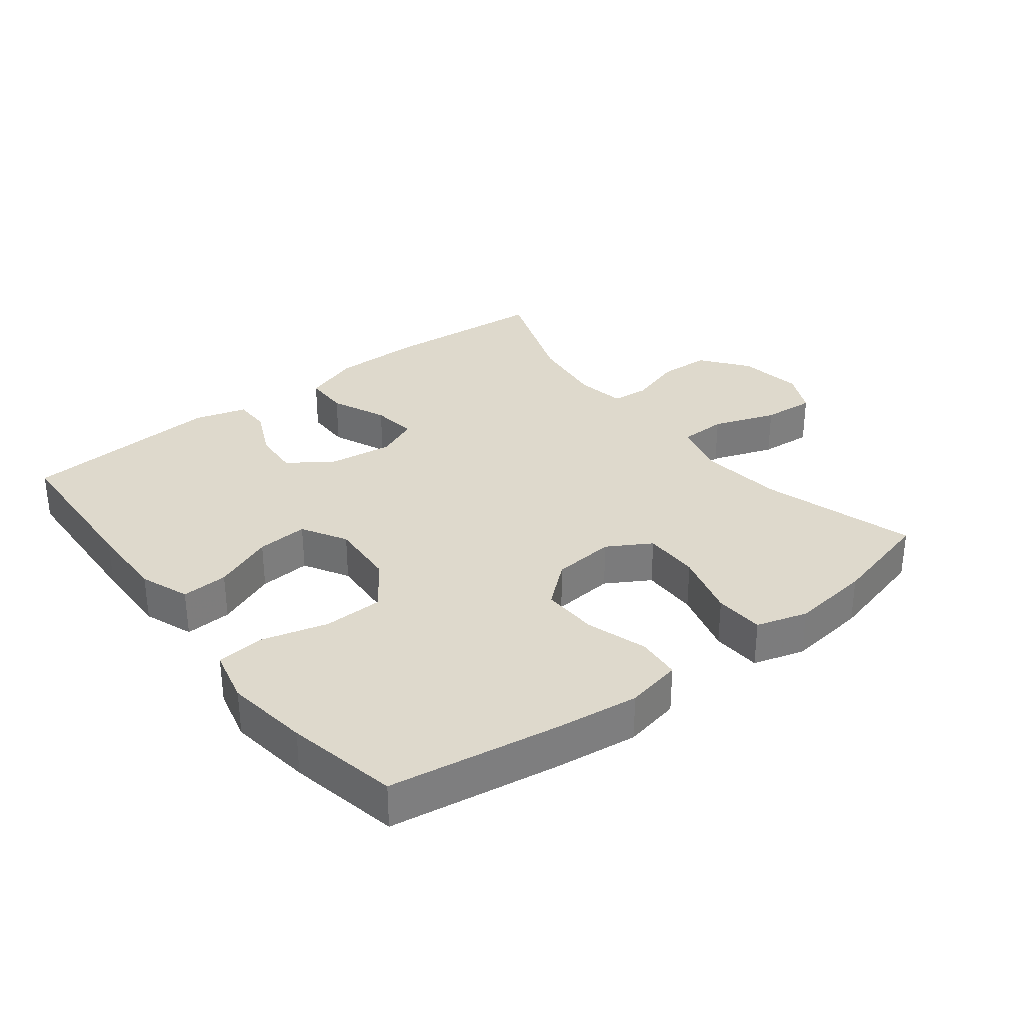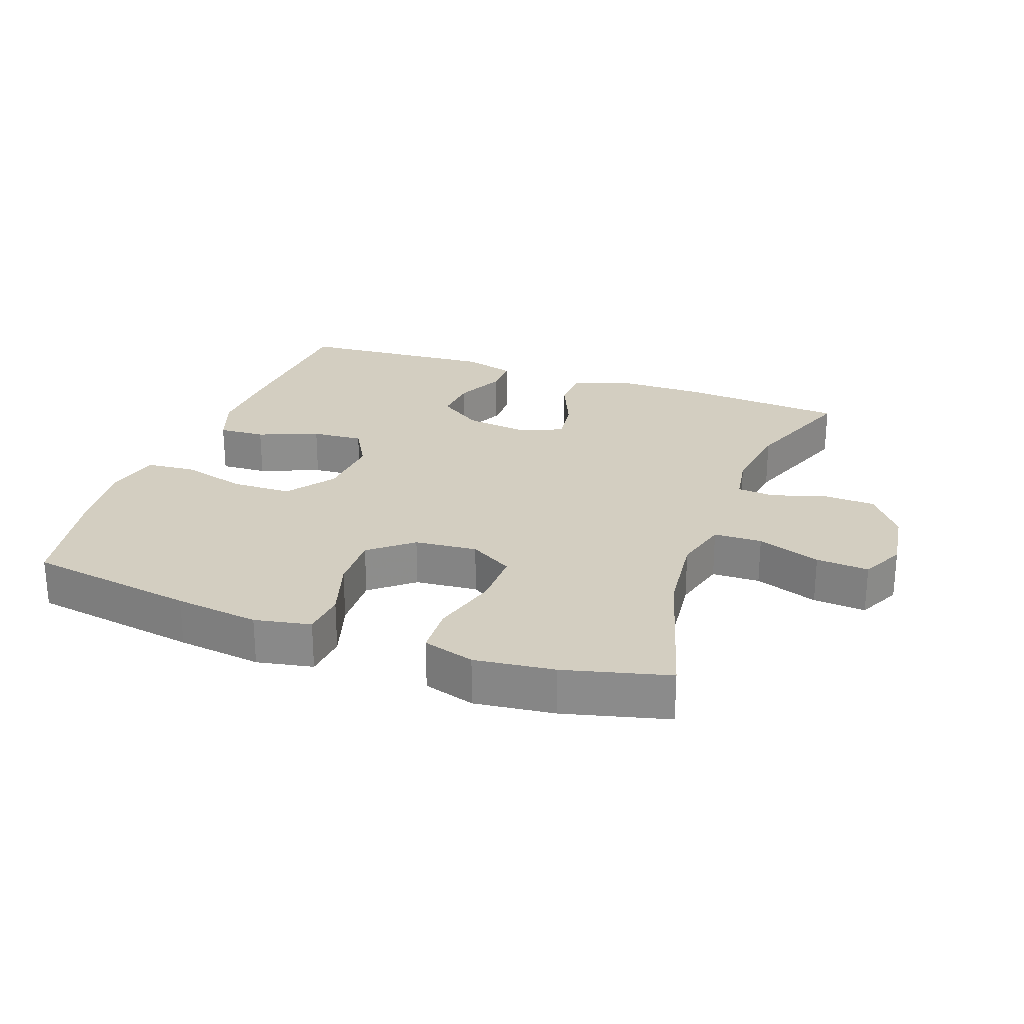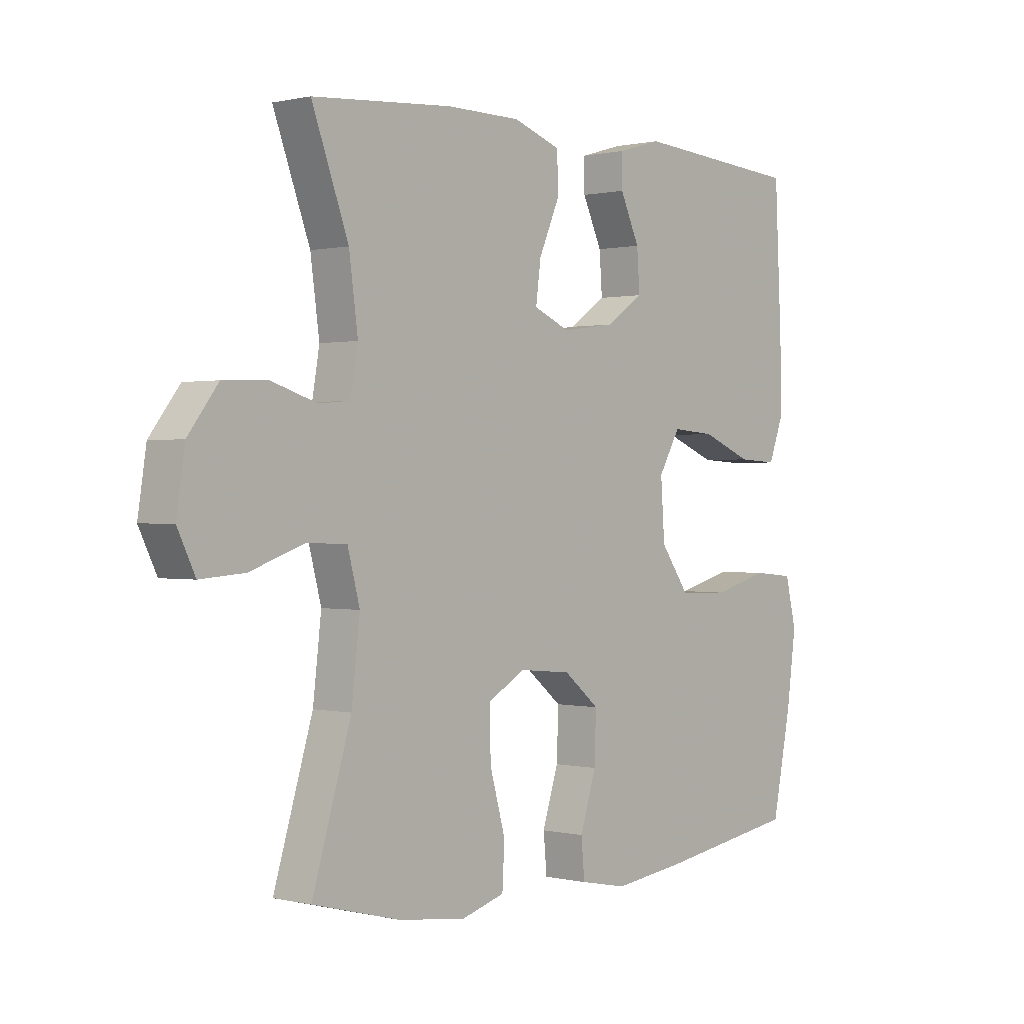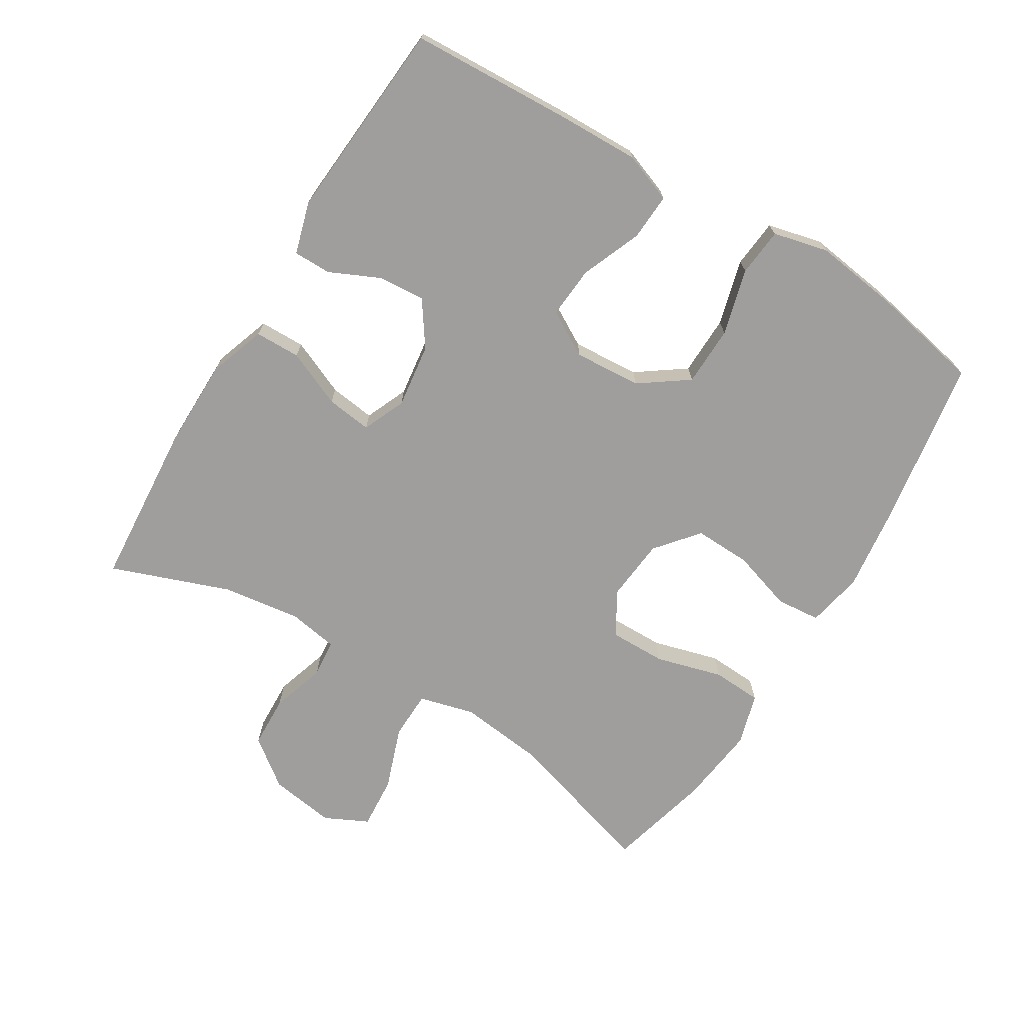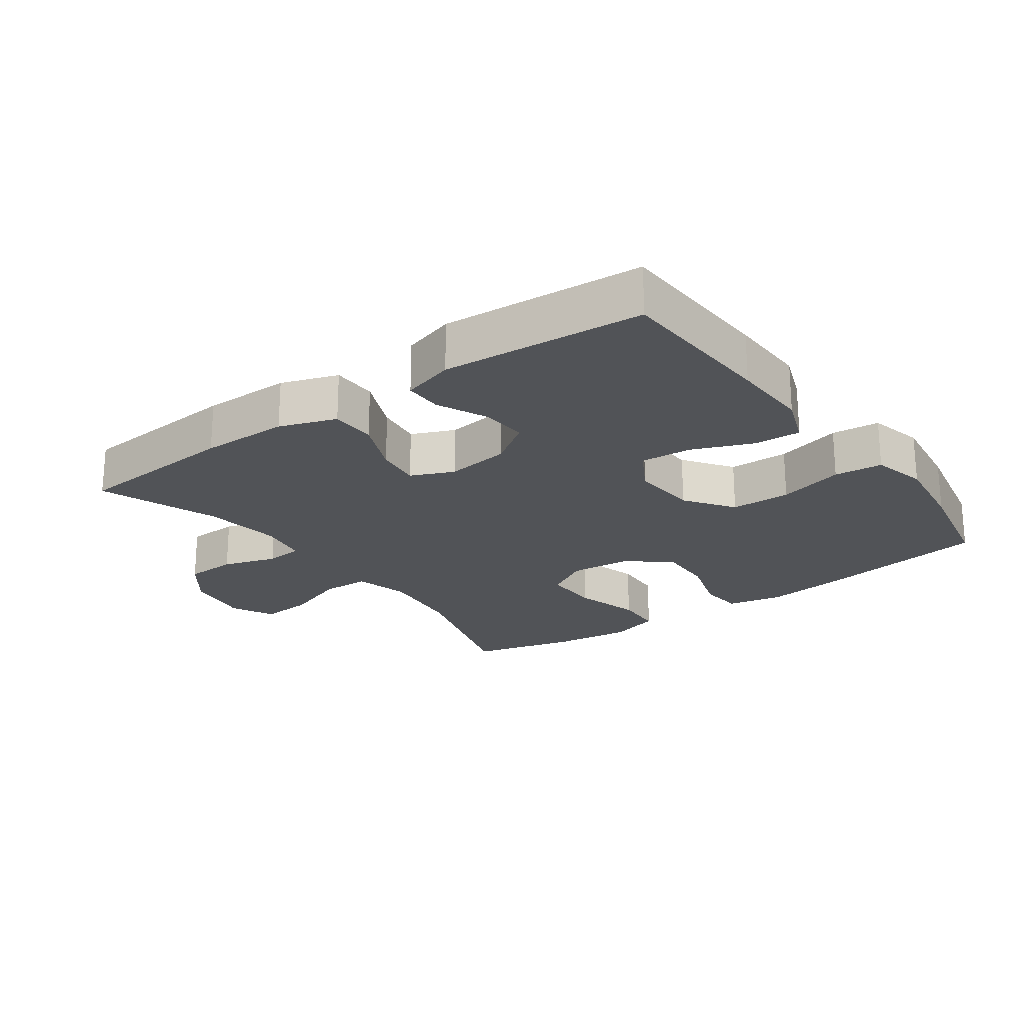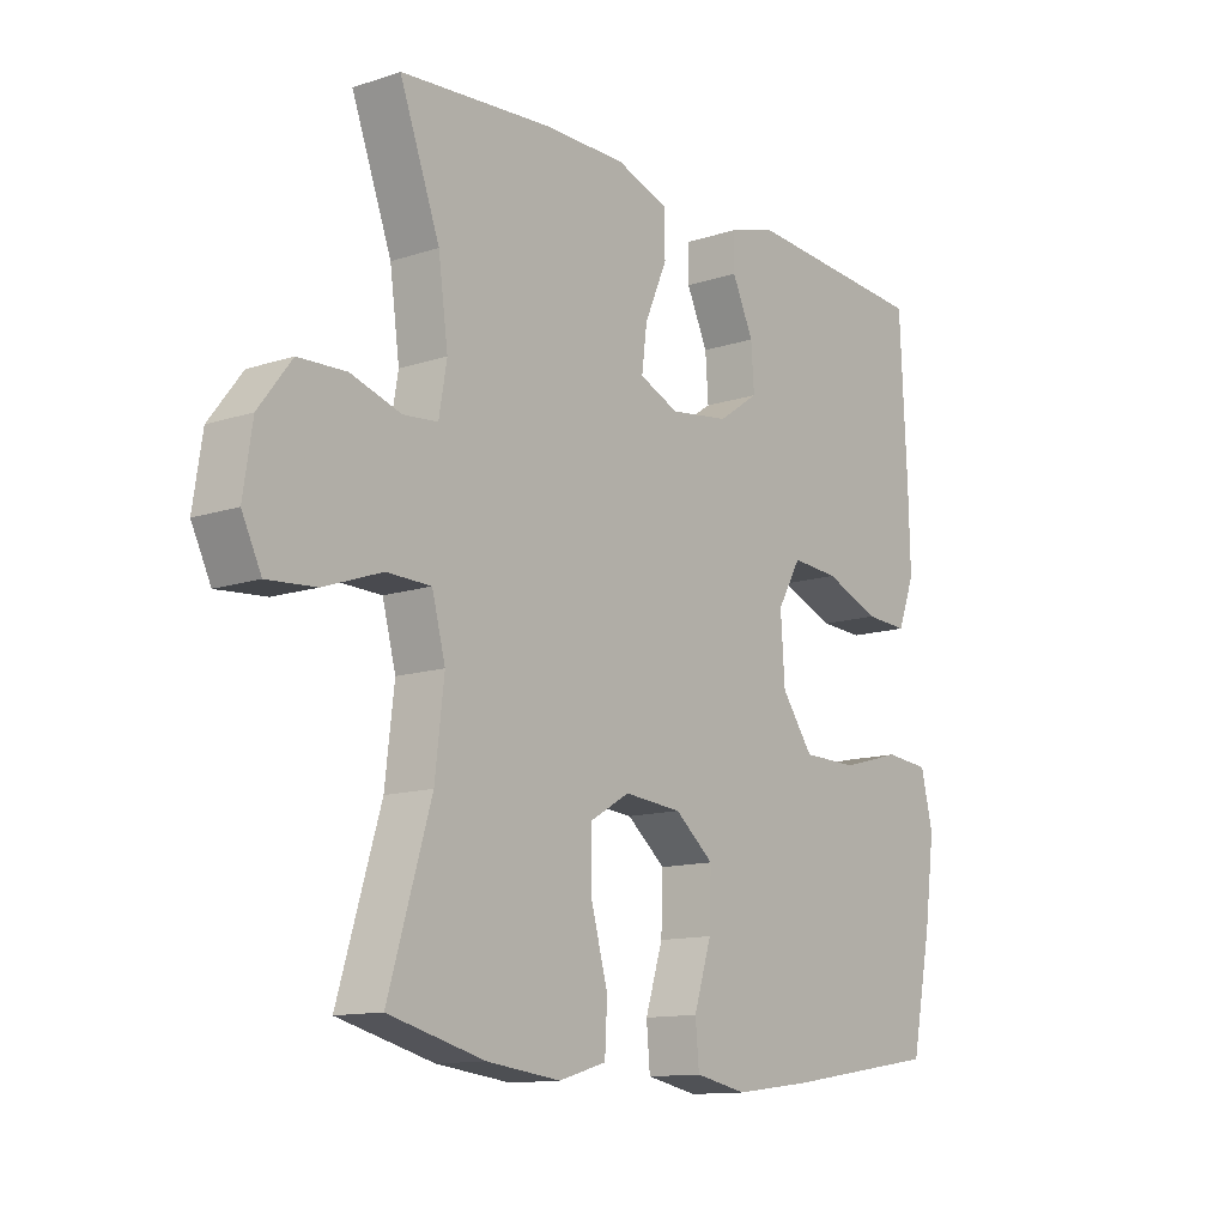
<metadata>
{"format":"obj","ext":"obj","renderer":"f3d","projection":"perspective","resolution":1024,"background":"white","views":[{"elev":32.0,"azim":142.2,"up":"+Y"},{"elev":25.3,"azim":-159.9,"up":"+Y"},{"elev":0.5,"azim":-48.7,"up":"+Z"},{"elev":-71.0,"azim":58.6,"up":"+Y"},{"elev":-22.1,"azim":35.9,"up":"+Y"},{"elev":-12.4,"azim":-52.2,"up":"+Z"}]}
</metadata>
<code>
v 0.5 0.07 -0.5
v 0.244 0.07 -0.54
v 0.116 0.07 -0.556
v 0.031 0.07 -0.539
v 0.025 0.07 -0.472
v 0.054 0.07 -0.38
v 0.057 0.07 -0.294
v -0.007 0.07 -0.241
v -0.102 0.07 -0.232
v -0.168 0.07 -0.271
v -0.167 0.07 -0.357
v -0.139 0.07 -0.458
v -0.143 0.07 -0.533
v -0.221 0.07 -0.556
v -0.342 0.07 -0.541
v -0.5 0.07 -0.5
v -0.43 0.07 -0.267
v -0.415 0.07 -0.138
v -0.437 0.07 -0.054
v -0.51 0.07 -0.052
v -0.606 0.07 -0.086
v -0.686 0.07 -0.092
v -0.718 0.07 -0.026
v -0.703 0.07 0.073
v -0.649 0.07 0.144
v -0.57 0.07 0.147
v -0.488 0.07 0.121
v -0.431 0.07 0.126
v -0.418 0.07 0.202
v -0.434 0.07 0.32
v -0.5 0.07 0.5
v -0.248 0.07 0.519
v -0.114 0.07 0.518
v -0.028 0.07 0.488
v -0.027 0.07 0.419
v -0.064 0.07 0.334
v -0.073 0.07 0.265
v -0.008 0.07 0.237
v 0.089 0.07 0.25
v 0.156 0.07 0.296
v 0.151 0.07 0.367
v 0.116 0.07 0.443
v 0.116 0.07 0.5
v 0.195 0.07 0.523
v 0.5 0.07 0.5
v 0.512 0.07 0.253
v 0.515 0.07 0.132
v 0.487 0.07 0.057
v 0.416 0.07 0.061
v 0.325 0.07 0.098
v 0.247 0.07 0.104
v 0.208 0.07 0.036
v 0.215 0.07 -0.066
v 0.267 0.07 -0.139
v 0.358 0.07 -0.141
v 0.458 0.07 -0.114
v 0.531 0.07 -0.121
v 0.551 0.07 -0.204
v 0.534 0.07 -0.331
v 0.5 0 -0.5
v 0.244 0 -0.54
v 0.116 0 -0.556
v 0.031 0 -0.539
v 0.025 0 -0.472
v 0.054 0 -0.38
v 0.057 0 -0.294
v -0.007 0 -0.241
v -0.102 0 -0.232
v -0.168 0 -0.271
v -0.167 0 -0.357
v -0.139 0 -0.458
v -0.143 0 -0.533
v -0.221 0 -0.556
v -0.342 0 -0.541
v -0.5 0 -0.5
v -0.43 0 -0.267
v -0.415 0 -0.138
v -0.437 0 -0.054
v -0.51 0 -0.052
v -0.606 0 -0.086
v -0.686 0 -0.092
v -0.718 0 -0.026
v -0.703 0 0.073
v -0.649 0 0.144
v -0.57 0 0.147
v -0.488 0 0.121
v -0.431 0 0.126
v -0.418 0 0.202
v -0.434 0 0.32
v -0.5 0 0.5
v -0.248 0 0.519
v -0.114 0 0.518
v -0.028 0 0.488
v -0.027 0 0.419
v -0.064 0 0.334
v -0.073 0 0.265
v -0.008 0 0.237
v 0.089 0 0.25
v 0.156 0 0.296
v 0.151 0 0.367
v 0.116 0 0.443
v 0.116 0 0.5
v 0.195 0 0.523
v 0.5 0 0.5
v 0.512 0 0.253
v 0.515 0 0.132
v 0.487 0 0.057
v 0.416 0 0.061
v 0.325 0 0.098
v 0.247 0 0.104
v 0.208 0 0.036
v 0.215 0 -0.066
v 0.267 0 -0.139
v 0.358 0 -0.141
v 0.458 0 -0.114
v 0.531 0 -0.121
v 0.551 0 -0.204
v 0.534 0 -0.331
f 55 56 57 58
f 54 55 58 59
f 47 48 49 50
f 47 50 51
f 46 47 51
f 45 46 51
f 44 45 51
f 41 42 43 44
f 40 41 44 51
f 39 40 51 52
f 33 34 35 36
f 33 36 37
f 30 31 32 33
f 29 30 33 37
f 28 29 37 38
f 24 25 26 27
f 24 27 28
f 23 24 28
f 20 21 22 23
f 19 20 23 28
f 18 19 28 38
f 14 15 16 17
f 11 12 13 14
f 10 11 14 17
f 9 10 17 18
f 3 4 5 6
f 3 6 7
f 2 3 7
f 54 59 1 2
f 53 54 2 7
f 52 53 7 8
f 18 38 39 52
f 8 9 18 52
f 117 116 115 114
f 118 117 114 113
f 109 108 107 106
f 110 109 106
f 110 106 105
f 110 105 104
f 110 104 103
f 103 102 101 100
f 110 103 100 99
f 111 110 99 98
f 95 94 93 92
f 96 95 92
f 92 91 90 89
f 96 92 89 88
f 97 96 88 87
f 86 85 84 83
f 87 86 83
f 87 83 82
f 82 81 80 79
f 87 82 79 78
f 97 87 78 77
f 76 75 74 73
f 73 72 71 70
f 76 73 70 69
f 77 76 69 68
f 65 64 63 62
f 66 65 62
f 66 62 61
f 61 60 118 113
f 66 61 113 112
f 67 66 112 111
f 111 98 97 77
f 111 77 68 67
f 1 60 61 2
f 2 61 62 3
f 3 62 63 4
f 4 63 64 5
f 5 64 65 6
f 6 65 66 7
f 7 66 67 8
f 8 67 68 9
f 9 68 69 10
f 10 69 70 11
f 11 70 71 12
f 12 71 72 13
f 13 72 73 14
f 14 73 74 15
f 15 74 75 16
f 16 75 76 17
f 17 76 77 18
f 18 77 78 19
f 19 78 79 20
f 20 79 80 21
f 21 80 81 22
f 22 81 82 23
f 23 82 83 24
f 24 83 84 25
f 25 84 85 26
f 26 85 86 27
f 27 86 87 28
f 28 87 88 29
f 29 88 89 30
f 30 89 90 31
f 31 90 91 32
f 32 91 92 33
f 33 92 93 34
f 34 93 94 35
f 35 94 95 36
f 36 95 96 37
f 37 96 97 38
f 38 97 98 39
f 39 98 99 40
f 40 99 100 41
f 41 100 101 42
f 42 101 102 43
f 43 102 103 44
f 44 103 104 45
f 45 104 105 46
f 46 105 106 47
f 47 106 107 48
f 48 107 108 49
f 49 108 109 50
f 50 109 110 51
f 51 110 111 52
f 52 111 112 53
f 53 112 113 54
f 54 113 114 55
f 55 114 115 56
f 56 115 116 57
f 57 116 117 58
f 58 117 118 59
f 59 118 60 1

</code>
